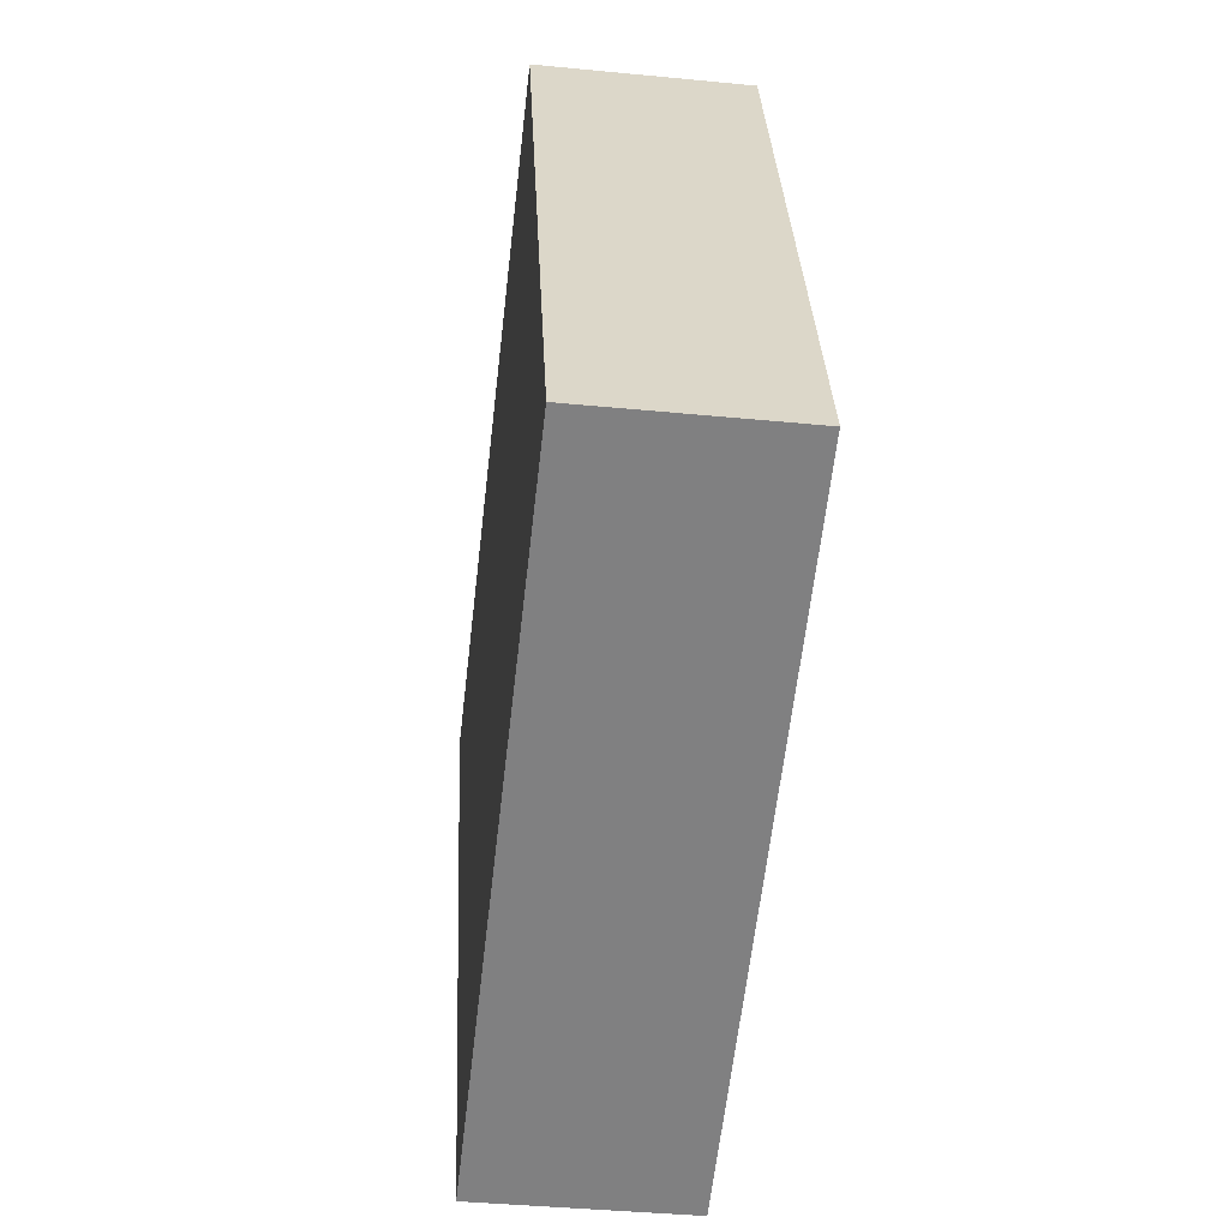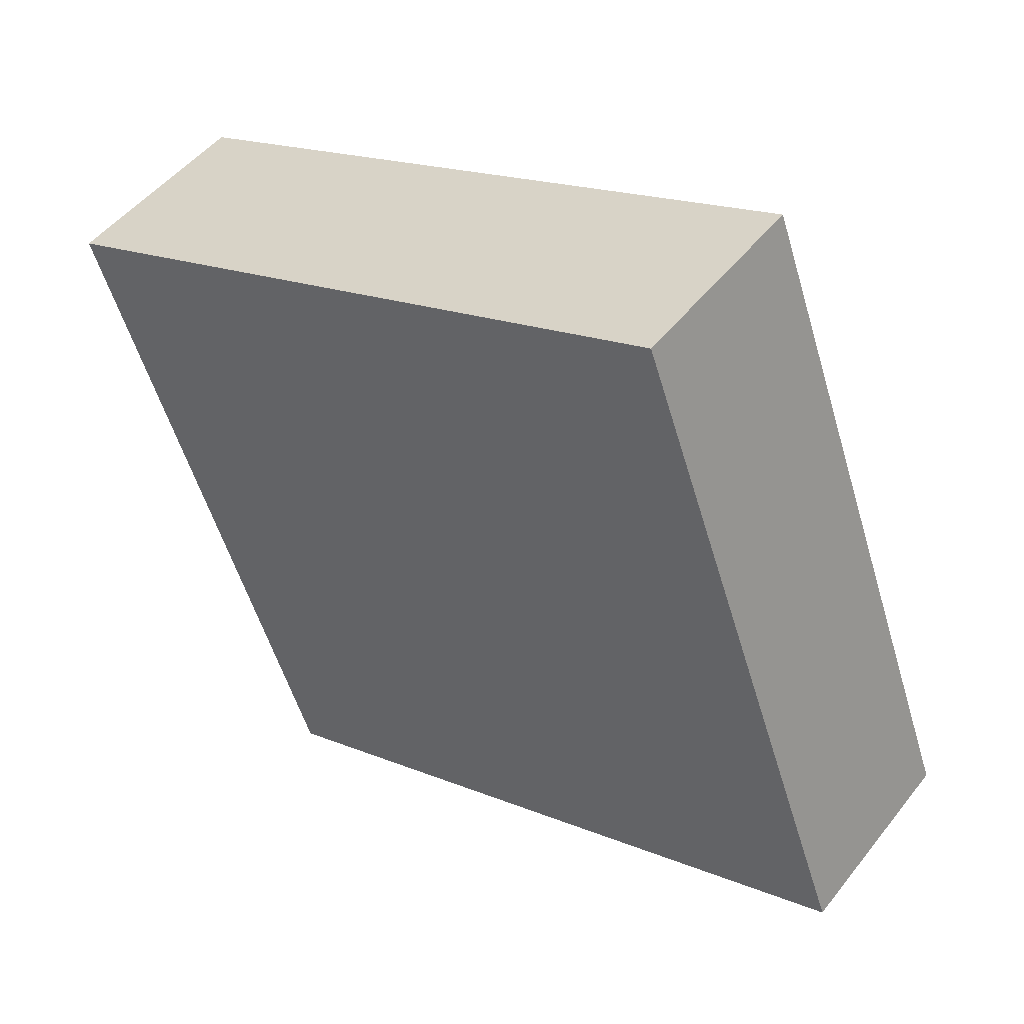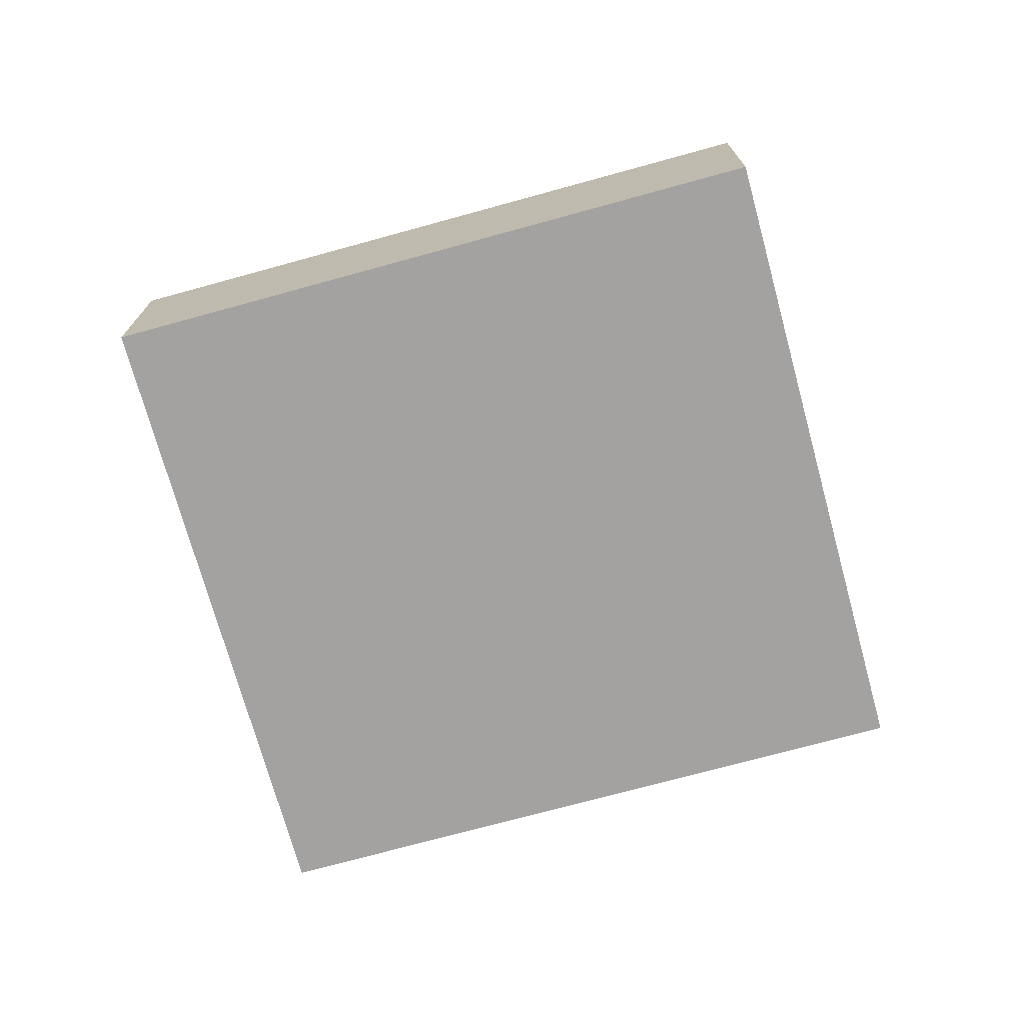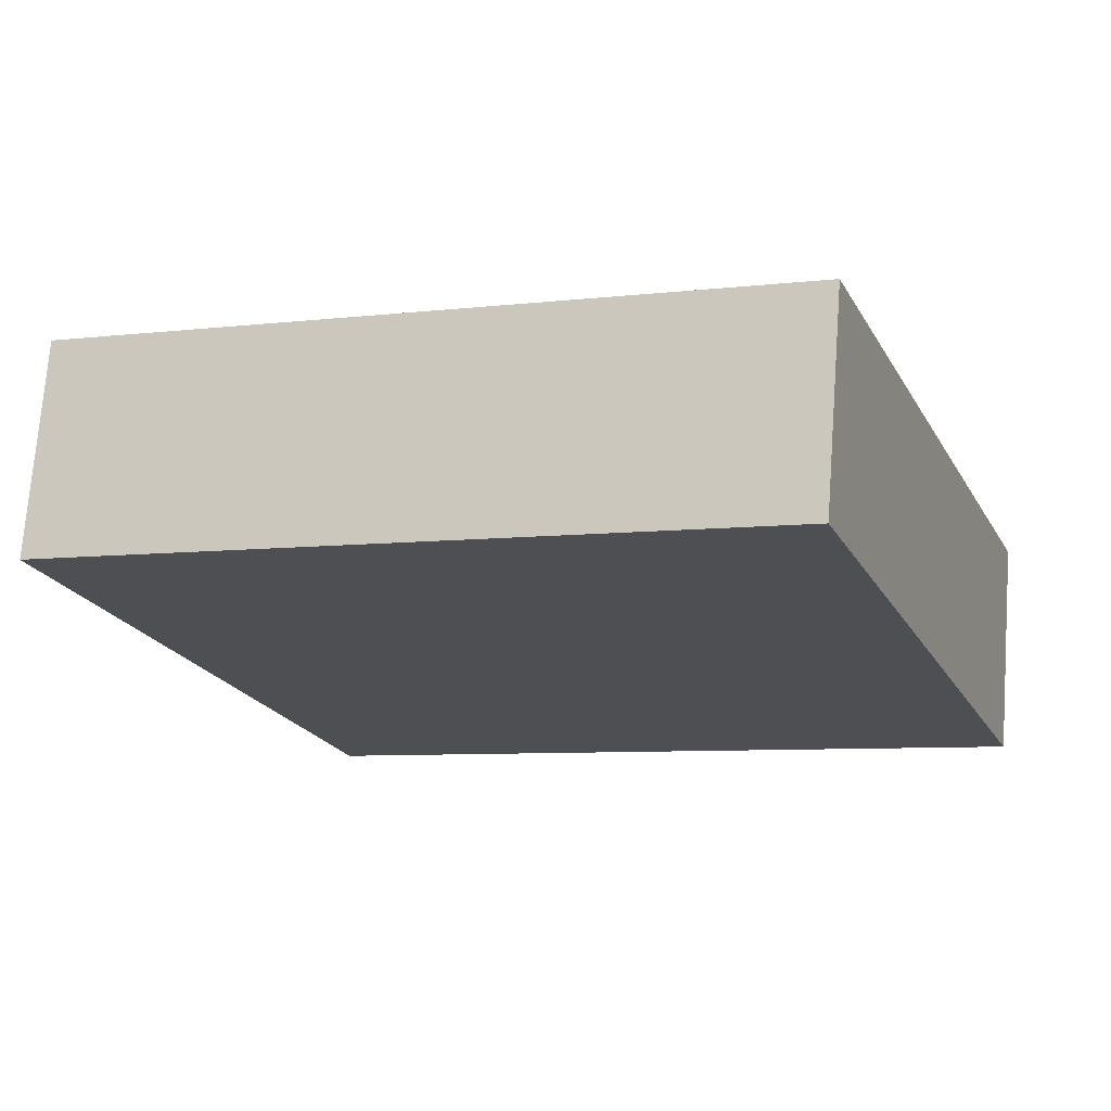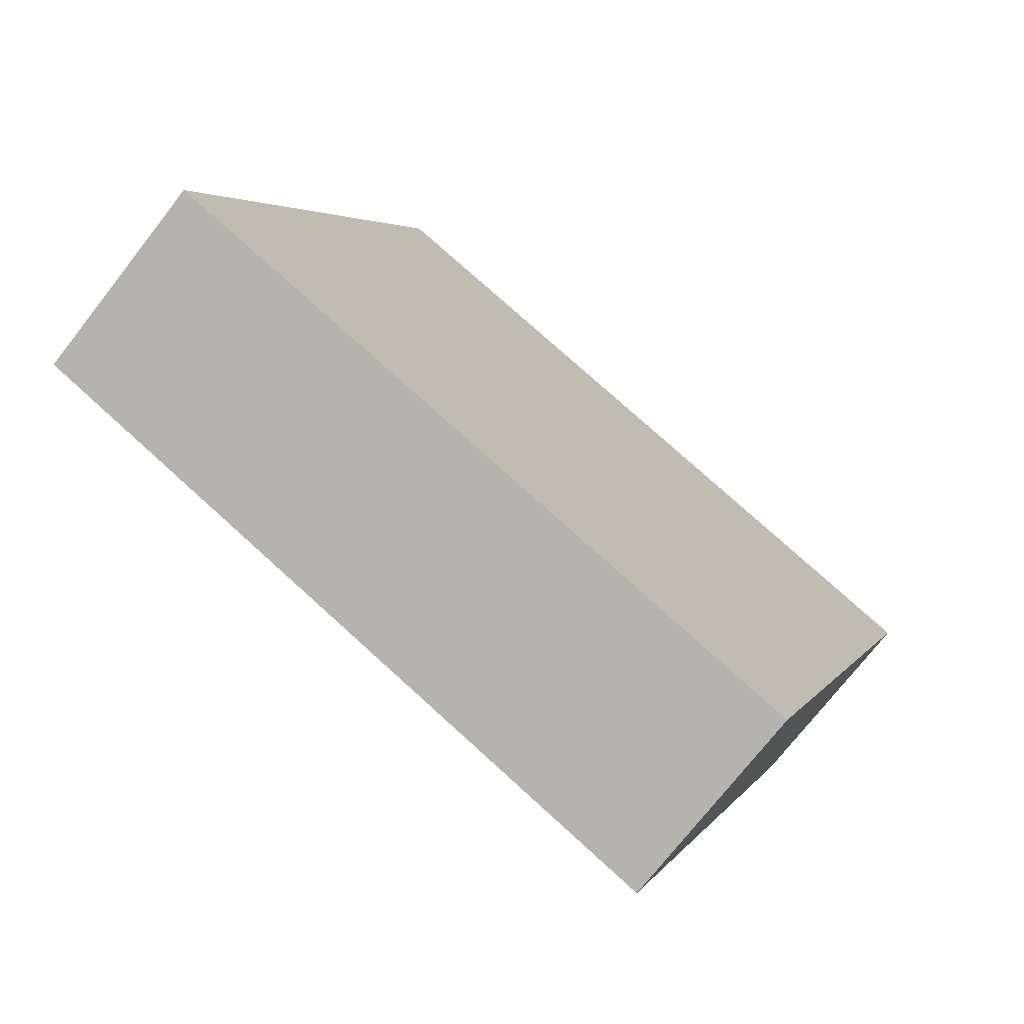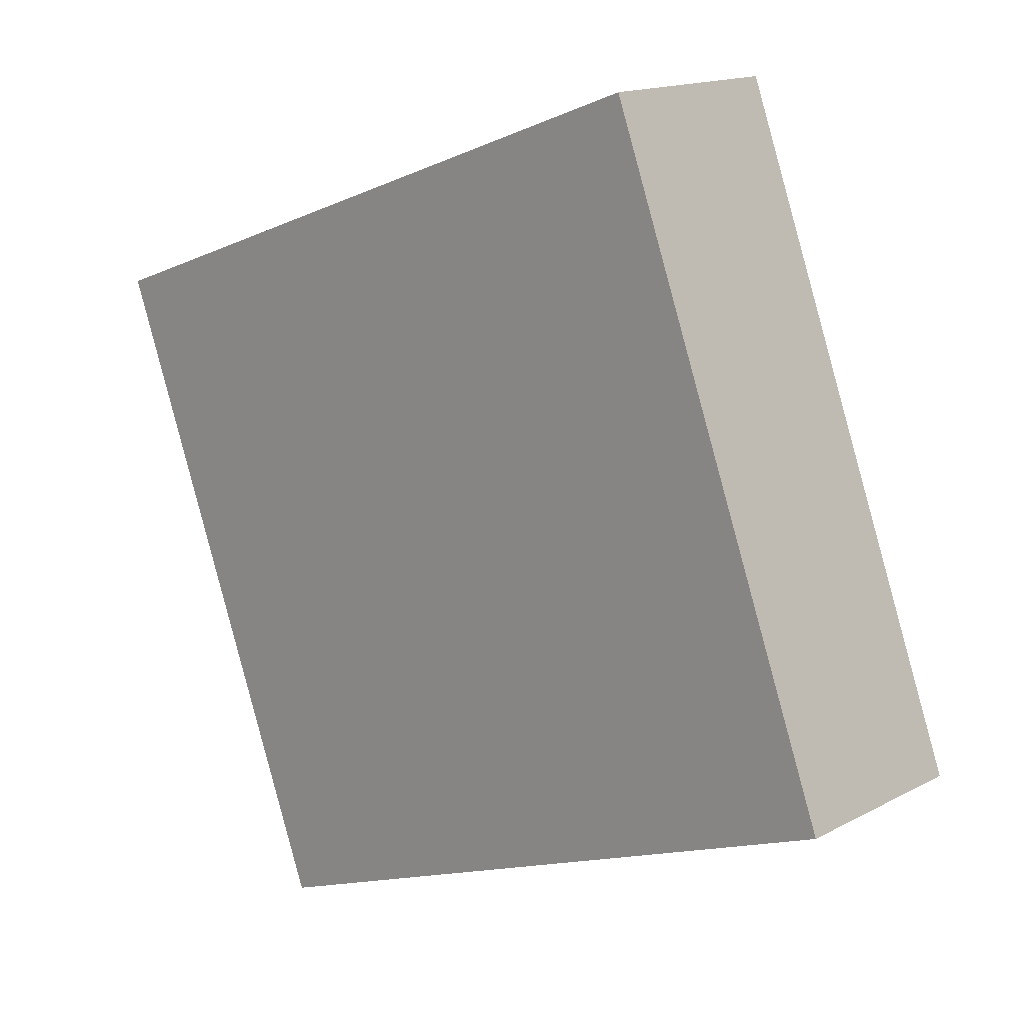
<metadata>
{"format":"obj","ext":"obj","renderer":"f3d","projection":"perspective","resolution":1024,"background":"white","views":[{"elev":-39.9,"azim":-96.9,"up":"+Z"},{"elev":48.8,"azim":-143.7,"up":"+Z"},{"elev":-72.7,"azim":-144.4,"up":"+Y"},{"elev":72.1,"azim":-175.7,"up":"+Z"},{"elev":-73.6,"azim":-38.0,"up":"+Z"},{"elev":15.4,"azim":-138.2,"up":"+Z"}]}
</metadata>
<code>
v  0 3.297 2.019e-16
v  14.68 3.297 6.39
v  10.85 3.297 -4.001
v  3.831 3.297 10.39
v  10.85 2.45e-16 -4.001
v  0 0 0
v  3.831 -6.362e-16 10.39
v  14.68 -3.913e-16 6.39
g defaultobject
f 1 2 3
f 2 1 4
f 5 1 3
f 1 5 6
f 6 4 1
f 4 6 7
f 7 2 4
f 2 7 8
f 8 3 2
f 3 8 5
f 8 6 5
f 6 8 7

</code>
